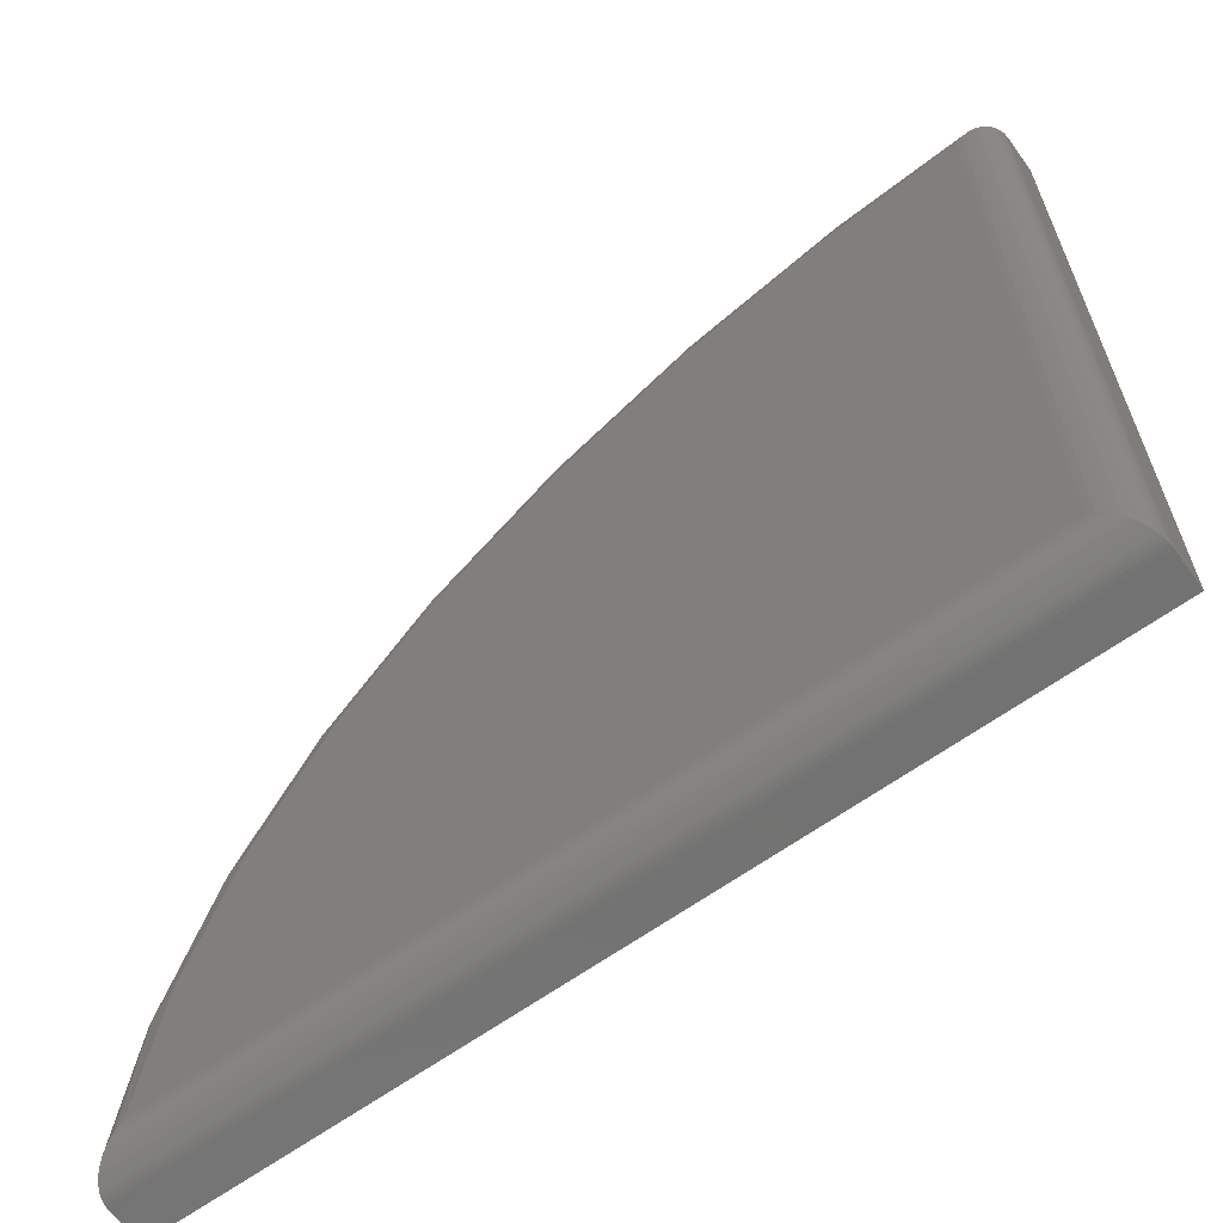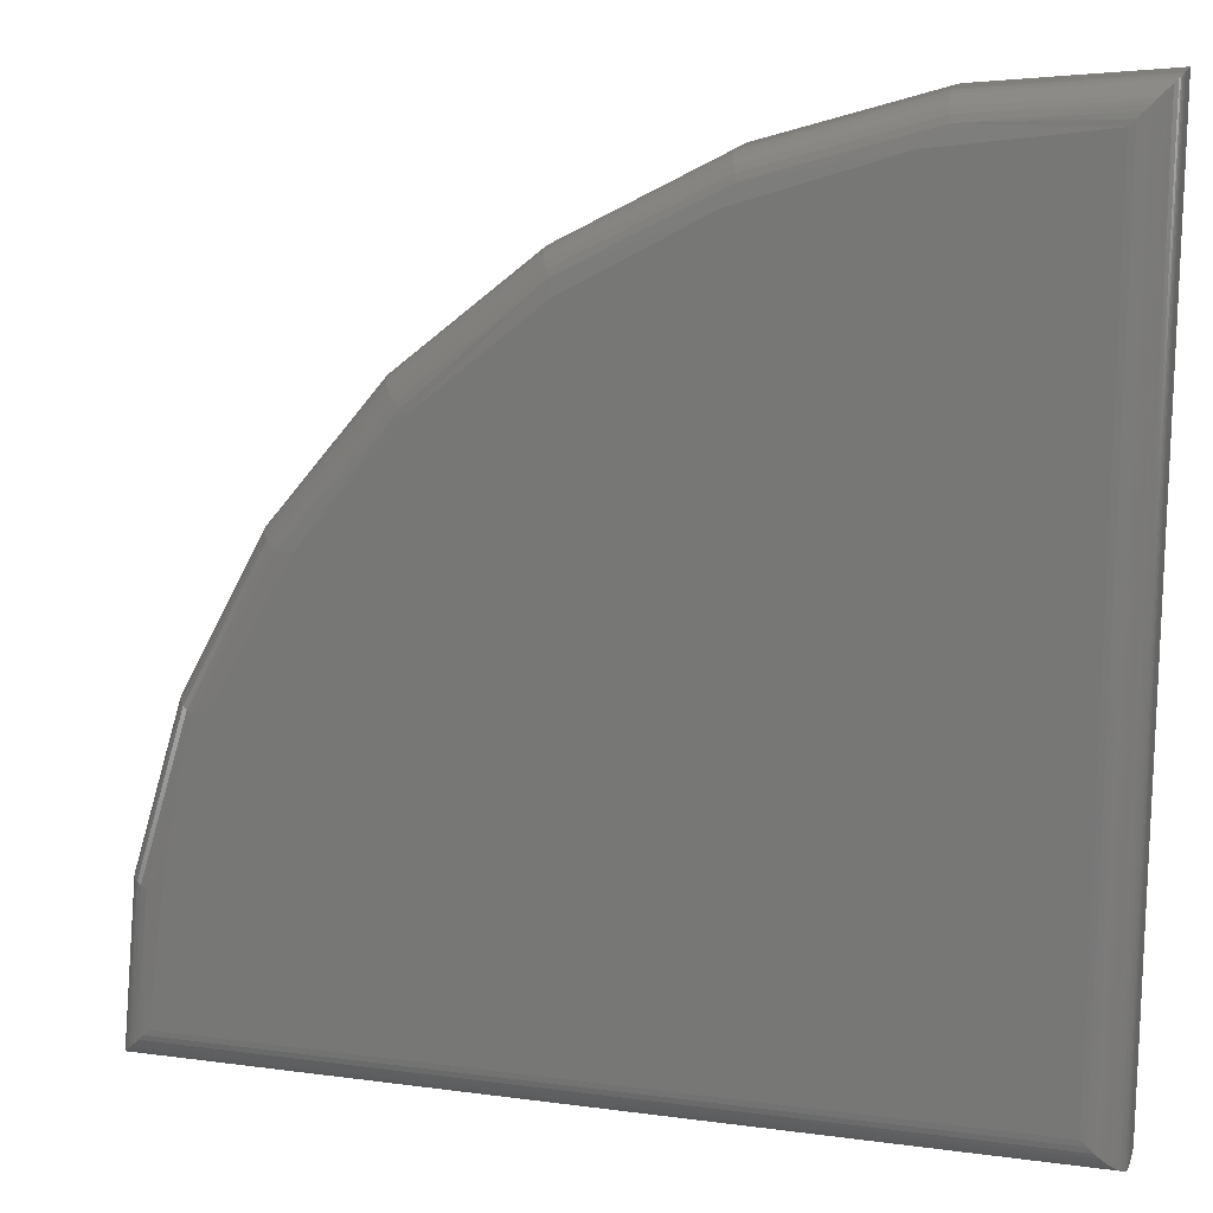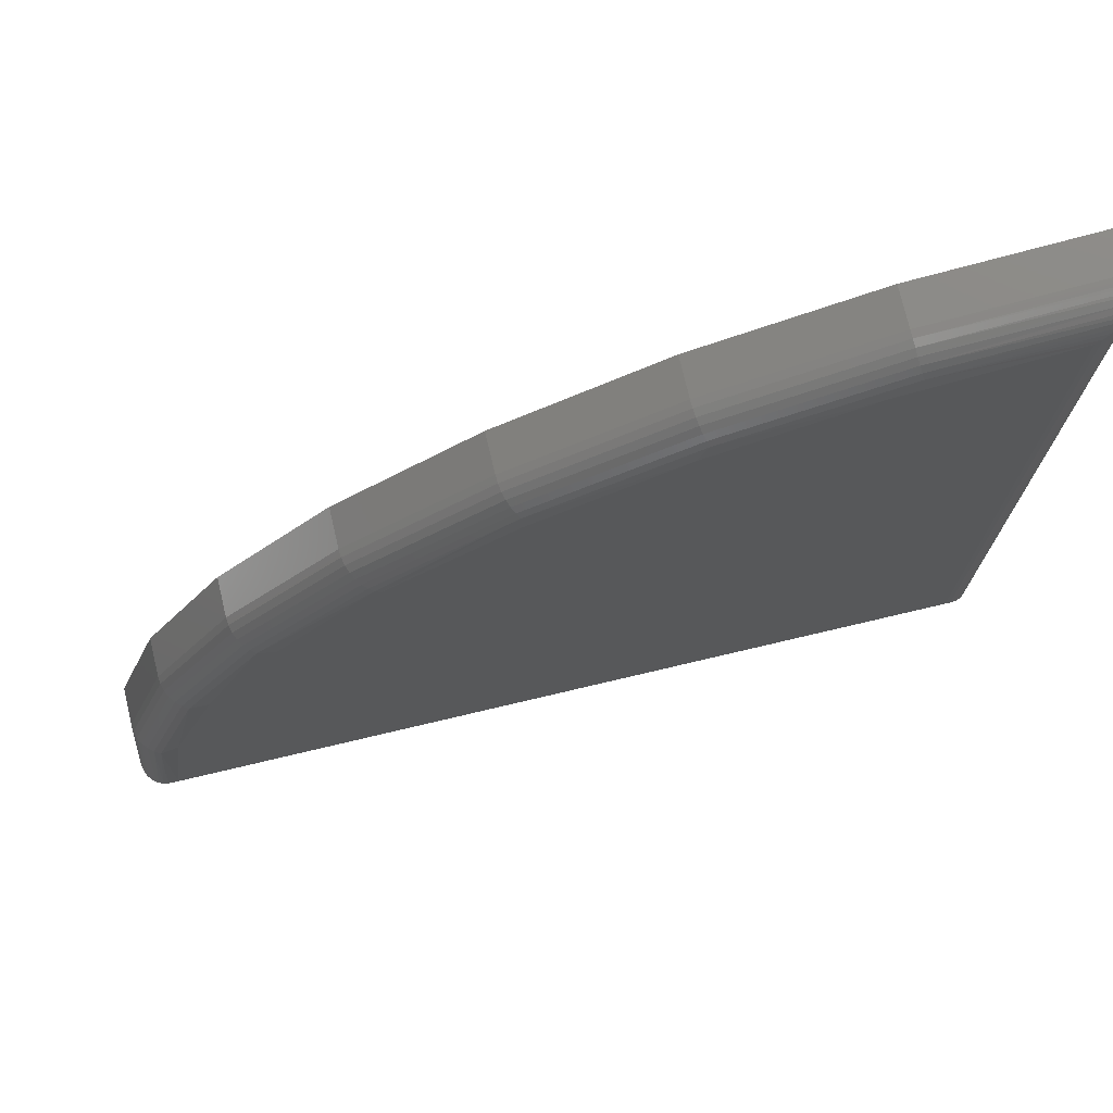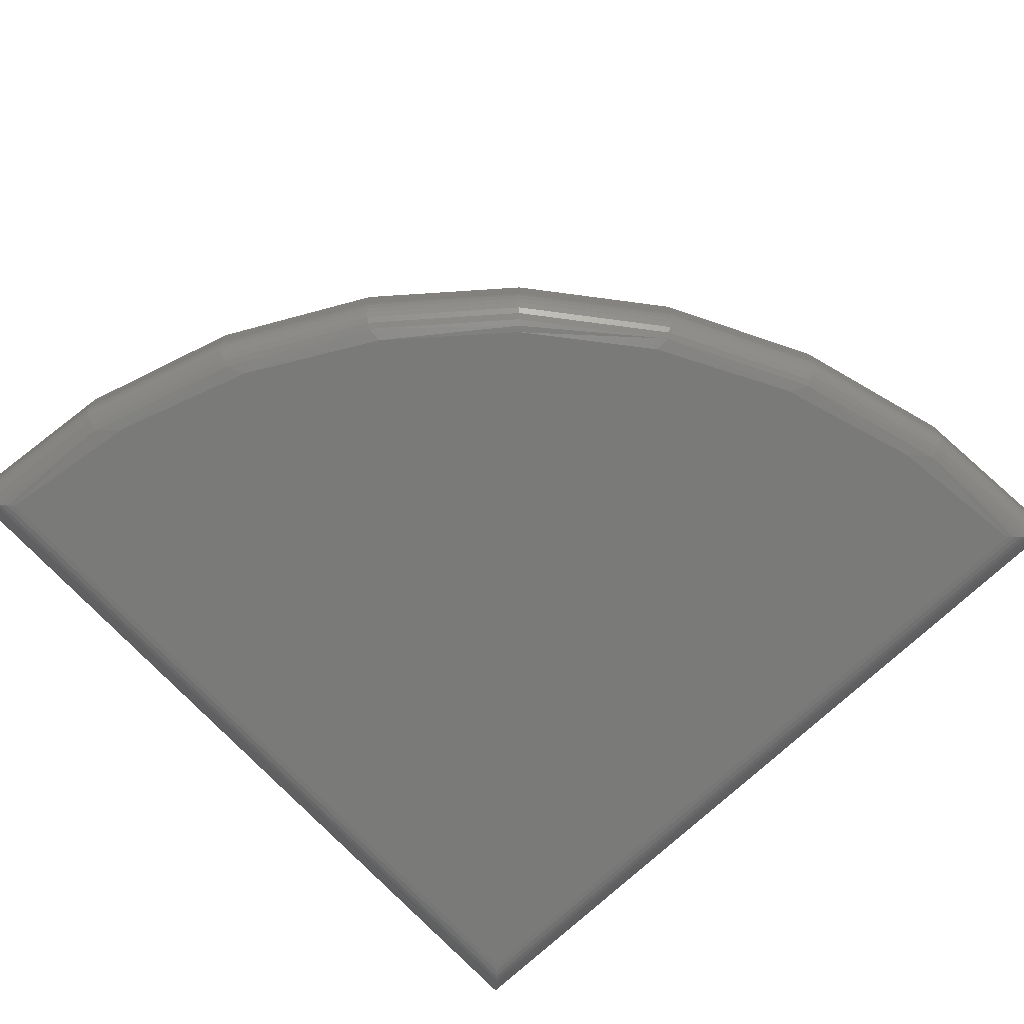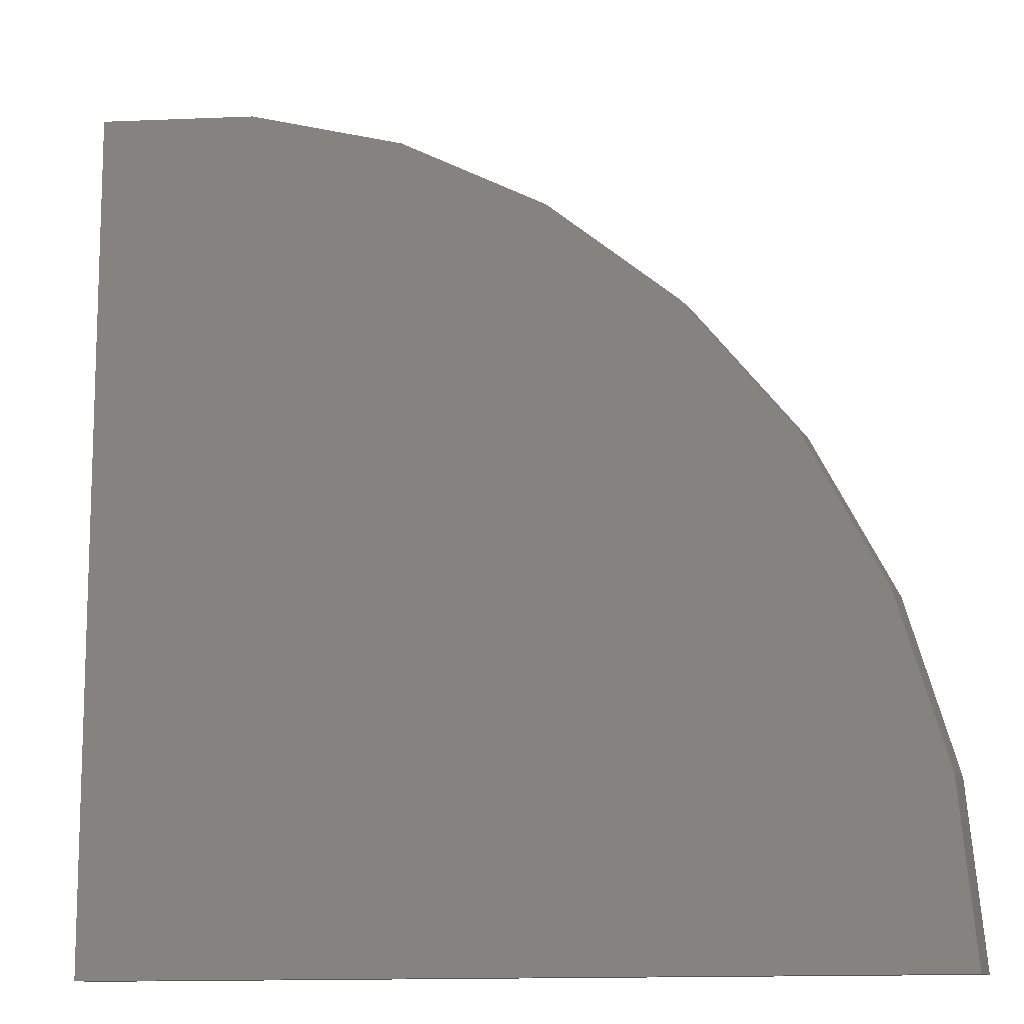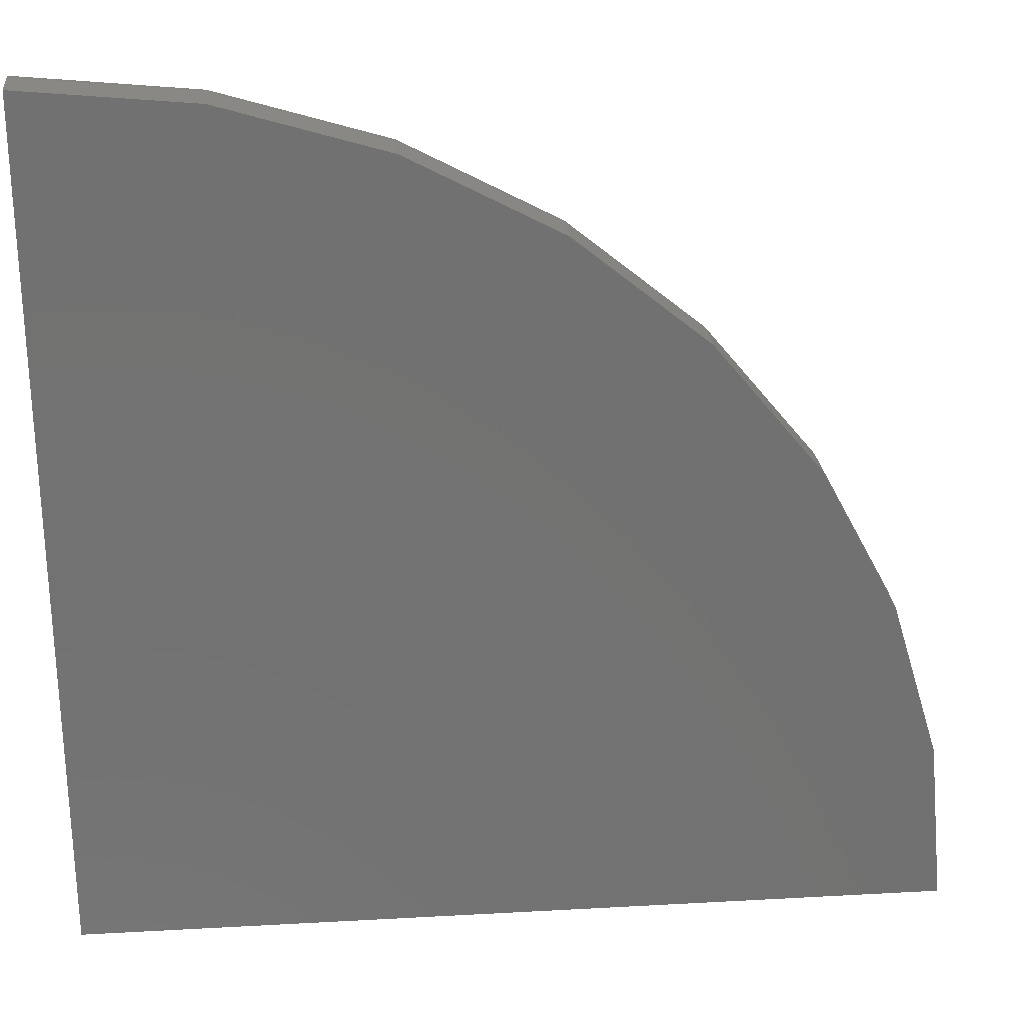
<metadata>
{"format":"stl","ext":"stl","renderer":"f3d","projection":"perspective","resolution":1024,"background":"white","views":[{"elev":-64.1,"azim":-144.1,"up":"+Y"},{"elev":15.8,"azim":-164.5,"up":"+Y"},{"elev":75.2,"azim":166.7,"up":"+Y"},{"elev":-73.1,"azim":133.1,"up":"+Z"},{"elev":-11.7,"azim":20.6,"up":"+Y"},{"elev":26.5,"azim":-5.0,"up":"+Y"}]}
</metadata>
<code>
# stl→obj: 107 verts, 210 faces
v 0.03125 0.03125 0
v 0.7232 0.02637 0.0003837
v 0.02636 0.02637 0.0003843
v 0.7181 0.03125 0
v 0.7282 0.02152 0.001554
v 0.02154 0.02154 0.001545
v 0.7322 0.01762 0.00313
v 0.01768 0.01768 0.003102
v 0.736 0.01384 0.0053
v 0.01394 0.01394 0.005231
v 0.7386 0.01128 0.007212
v 0.01135 0.01135 0.007153
v 0.7428 0.007192 0.01131
v 0.007234 0.007234 0.01126
v 0.7457 0.004287 0.01545
v 0.004322 0.004322 0.01539
v 0.7479 0.002089 0.02002
v 0.75 0 0.03125
v 0 0 0.03125
v 0.7498 0.0002432 0.02736
v 0.0002513 0.0002513 0.0273
v 0.7493 0.0006603 0.02486
v 0.000674 0.000674 0.02479
v 0.7487 0.001268 0.02244
v 0.001287 0.001287 0.02237
v 0.002114 0.002114 0.01995
v 0.03125 0.7181 0
v 0.02637 0.7232 0.0003837
v 0.02152 0.7282 0.001554
v 0.01762 0.7322 0.00313
v 0.01384 0.736 0.0053
v 0.01128 0.7386 0.007212
v 0.00886 0.7411 0.00945
v 0.005636 0.7443 0.01335
v 0.00308 0.7469 0.01772
v 4.592e-17 0.75 0.03125
v 0.0002432 0.7498 0.02736
v 0.0006603 0.7493 0.02486
v 0.001268 0.7487 0.02244
v 0.002089 0.7479 0.02002
v 0.1631 0.7 0
v 0.2894 0.6579 0
v 0.4058 0.5932 0
v 0.5082 0.5082 0
v 0.5932 0.4058 0
v 0.6579 0.2894 0
v 0.7 0.1631 0
v 4.592e-17 0.75 0.0625
v 0.1463 0.7356 0.03125
v 0.1463 0.7356 0.0625
v 0.287 0.6929 0.03125
v 0.287 0.6929 0.0625
v 0.4167 0.6236 0.03125
v 0.4167 0.6236 0.0625
v 0.5303 0.5303 0.03125
v 0.5303 0.5303 0.0625
v 0.6236 0.4167 0.03125
v 0.6236 0.4167 0.0625
v 0.6929 0.287 0.03125
v 0.6929 0.287 0.0625
v 0.7356 0.1463 0.03125
v 0.7356 0.1463 0.0625
v 0.75 0 0.0625
v 0 0 0.0625
v 0.1426 0.7167 0.002379
v 0.7167 0.1426 0.002379
v 0.6751 0.2796 0.002379
v 0.5125 0.5125 0.0006005
v 0.6076 0.406 0.002379
v 0.406 0.6076 0.002379
v 0.2796 0.6751 0.002379
v 0.1462 0.735 0.02515
v 0.1459 0.7333 0.01929
v 0.1453 0.7304 0.01389
v 0.1445 0.7266 0.009153
v 0.1436 0.722 0.005267
v 0.735 0.1462 0.02515
v 0.7333 0.1459 0.01929
v 0.7304 0.1453 0.01389
v 0.7266 0.1445 0.009153
v 0.722 0.1436 0.005267
v 0.6924 0.2868 0.02515
v 0.6907 0.2861 0.01929
v 0.688 0.285 0.01389
v 0.6845 0.2835 0.009153
v 0.6801 0.2817 0.005267
v 0.6231 0.4163 0.02515
v 0.6216 0.4154 0.01929
v 0.6192 0.4138 0.01389
v 0.616 0.4116 0.009153
v 0.6121 0.409 0.005267
v 0.5299 0.5299 0.02515
v 0.5286 0.5286 0.01929
v 0.5266 0.5266 0.01389
v 0.5239 0.5239 0.009153
v 0.5205 0.5205 0.005267
v 0.5167 0.5167 0.002379
v 0.4163 0.6231 0.02515
v 0.4154 0.6216 0.01929
v 0.4138 0.6192 0.01389
v 0.4116 0.616 0.009153
v 0.409 0.6121 0.005267
v 0.2868 0.6924 0.02515
v 0.2861 0.6907 0.01929
v 0.285 0.688 0.01389
v 0.2835 0.6845 0.009153
v 0.2817 0.6801 0.005267
f 1 2 3
f 1 4 2
f 3 2 5
f 3 5 6
f 6 5 7
f 6 7 8
f 8 7 9
f 8 9 10
f 10 9 11
f 10 11 12
f 12 11 13
f 12 13 14
f 14 13 15
f 14 15 16
f 16 15 17
f 18 19 20
f 20 19 21
f 20 21 22
f 22 21 23
f 22 23 24
f 24 23 25
f 24 25 17
f 17 25 26
f 17 26 16
f 27 3 28
f 27 1 3
f 28 3 6
f 28 6 29
f 29 6 8
f 29 8 30
f 30 8 10
f 30 10 31
f 31 10 12
f 31 12 32
f 32 12 14
f 14 33 32
f 34 33 14
f 14 16 34
f 35 34 16
f 16 26 35
f 19 36 21
f 21 36 37
f 21 37 23
f 23 37 38
f 23 38 25
f 25 38 39
f 25 39 26
f 26 39 40
f 26 40 35
f 1 27 41
f 1 41 42
f 1 42 43
f 1 43 44
f 1 44 45
f 1 45 46
f 1 46 47
f 1 47 4
f 36 48 49
f 49 48 50
f 49 50 51
f 51 50 52
f 51 52 53
f 53 52 54
f 53 54 55
f 55 54 56
f 55 56 57
f 57 56 58
f 57 58 59
f 59 58 60
f 59 60 61
f 61 60 62
f 61 62 18
f 18 62 63
f 64 19 63
f 63 19 18
f 48 36 64
f 64 36 19
f 27 65 41
f 27 28 65
f 4 66 2
f 4 47 66
f 46 67 47
f 45 68 69
f 45 69 46
f 42 70 43
f 41 71 42
f 36 49 37
f 49 72 37
f 37 72 38
f 39 38 72
f 72 73 39
f 39 73 40
f 35 40 73
f 73 74 35
f 35 74 34
f 34 74 75
f 34 75 33
f 32 33 75
f 75 76 32
f 32 76 31
f 30 31 76
f 76 65 30
f 29 30 65
f 65 28 29
f 18 20 61
f 61 20 77
f 77 20 22
f 77 22 24
f 77 24 17
f 77 17 78
f 78 17 15
f 78 15 79
f 79 15 13
f 79 13 80
f 13 11 80
f 80 11 9
f 80 9 81
f 81 9 7
f 81 7 66
f 66 7 5
f 66 5 2
f 68 45 44
f 70 68 44
f 70 44 43
f 59 61 82
f 82 61 77
f 82 77 83
f 83 77 78
f 83 78 84
f 84 78 79
f 84 79 85
f 85 79 80
f 85 80 86
f 86 80 81
f 86 81 67
f 67 81 66
f 67 66 47
f 57 59 87
f 87 59 82
f 87 82 88
f 88 82 83
f 88 83 89
f 89 83 84
f 89 84 90
f 90 84 85
f 90 85 91
f 91 85 86
f 91 86 69
f 69 86 67
f 69 67 46
f 55 57 92
f 92 57 87
f 92 87 93
f 93 87 88
f 93 88 94
f 94 88 89
f 94 89 95
f 95 89 90
f 95 90 96
f 96 90 91
f 96 91 97
f 97 91 69
f 97 69 68
f 53 55 98
f 98 55 92
f 98 92 99
f 99 92 93
f 99 93 100
f 100 93 94
f 100 94 101
f 101 94 95
f 101 95 102
f 102 95 96
f 102 96 70
f 70 96 97
f 70 97 68
f 51 53 103
f 103 53 98
f 103 98 104
f 104 98 99
f 104 99 105
f 105 99 100
f 105 100 106
f 106 100 101
f 106 101 107
f 107 101 102
f 107 102 71
f 71 102 70
f 71 70 42
f 49 51 72
f 72 51 103
f 72 103 73
f 73 103 104
f 73 104 74
f 74 104 105
f 74 105 75
f 75 105 106
f 75 106 76
f 76 106 107
f 76 107 65
f 65 107 71
f 65 71 41
f 64 63 62
f 64 62 60
f 64 60 58
f 64 58 56
f 64 56 54
f 64 54 52
f 64 52 50
f 64 50 48

</code>
